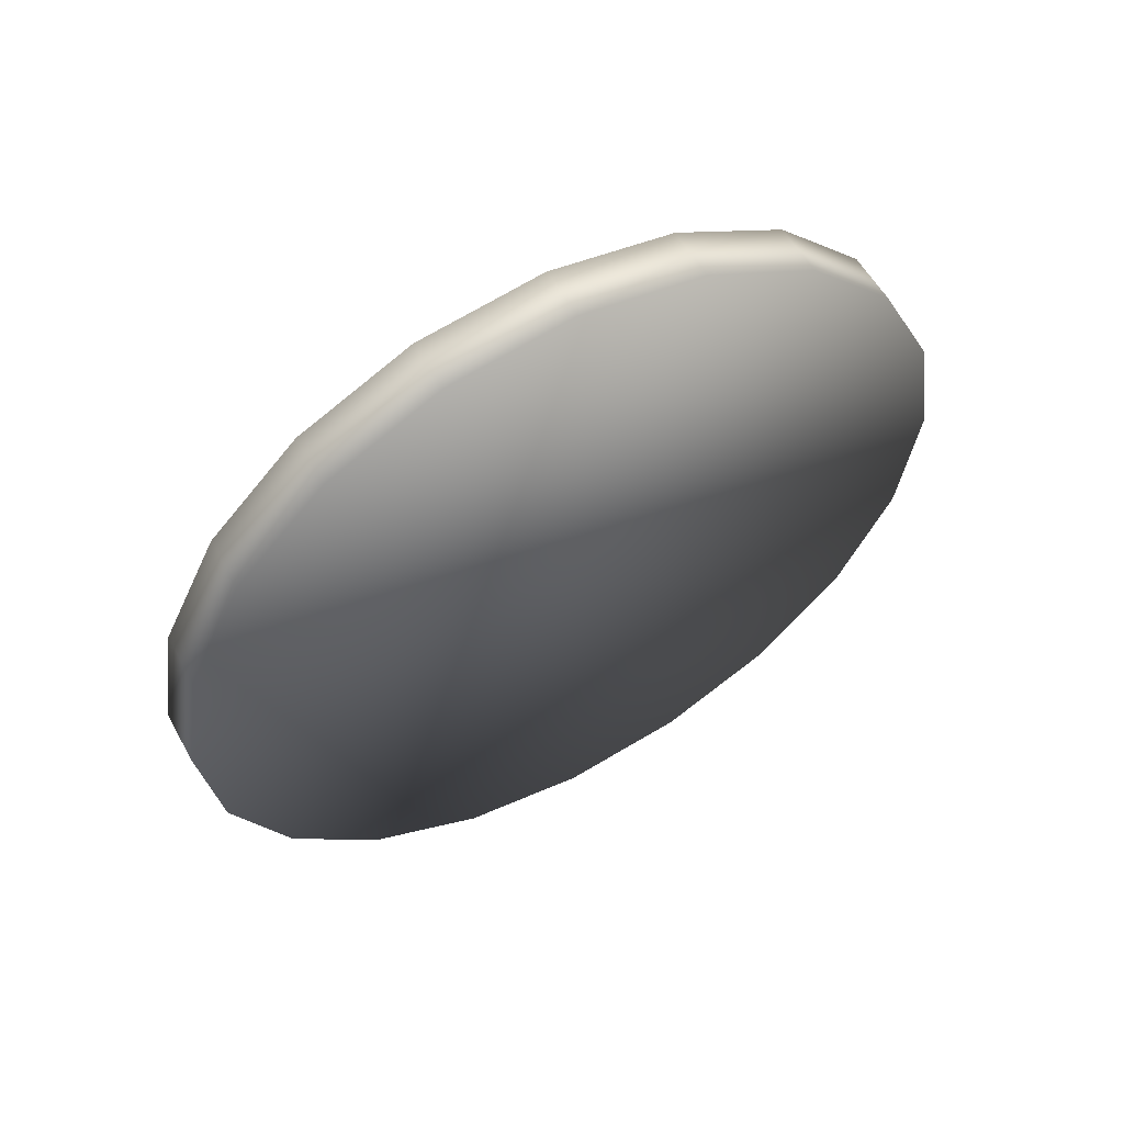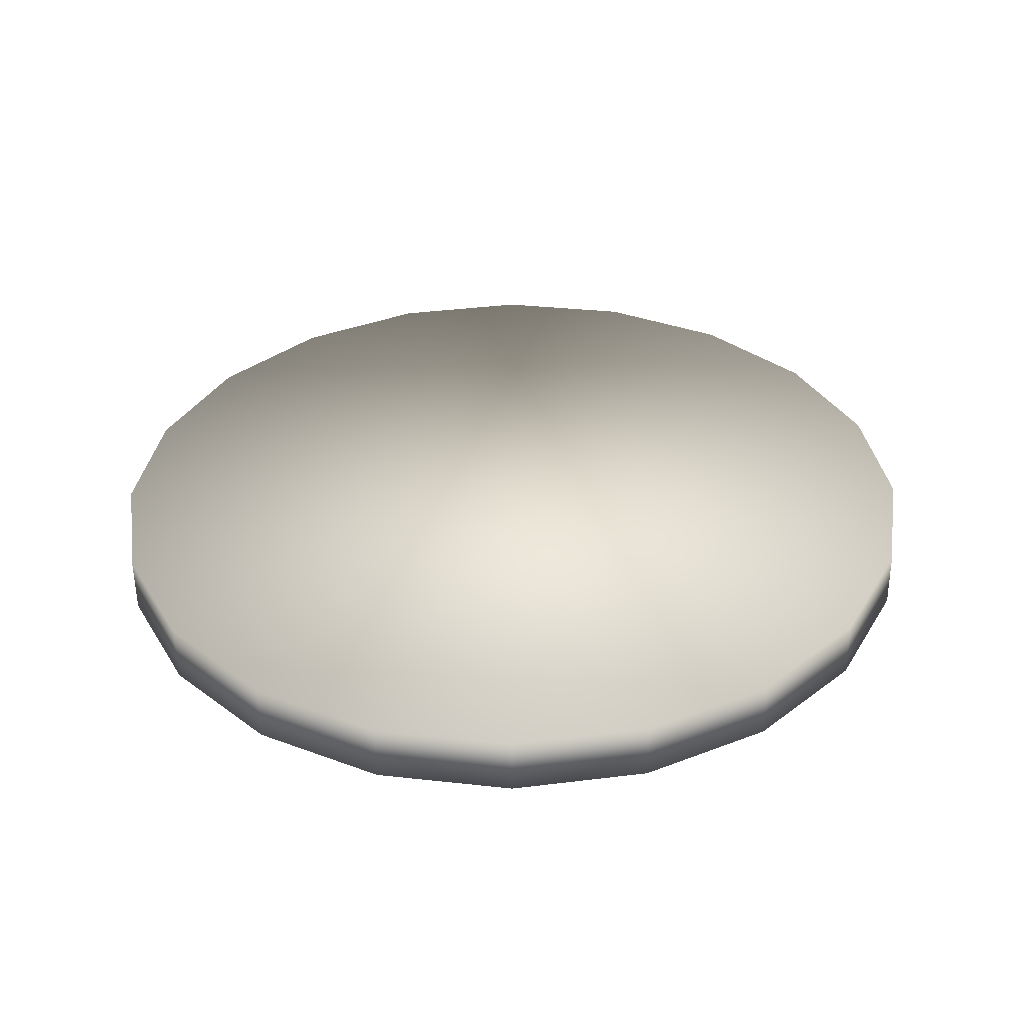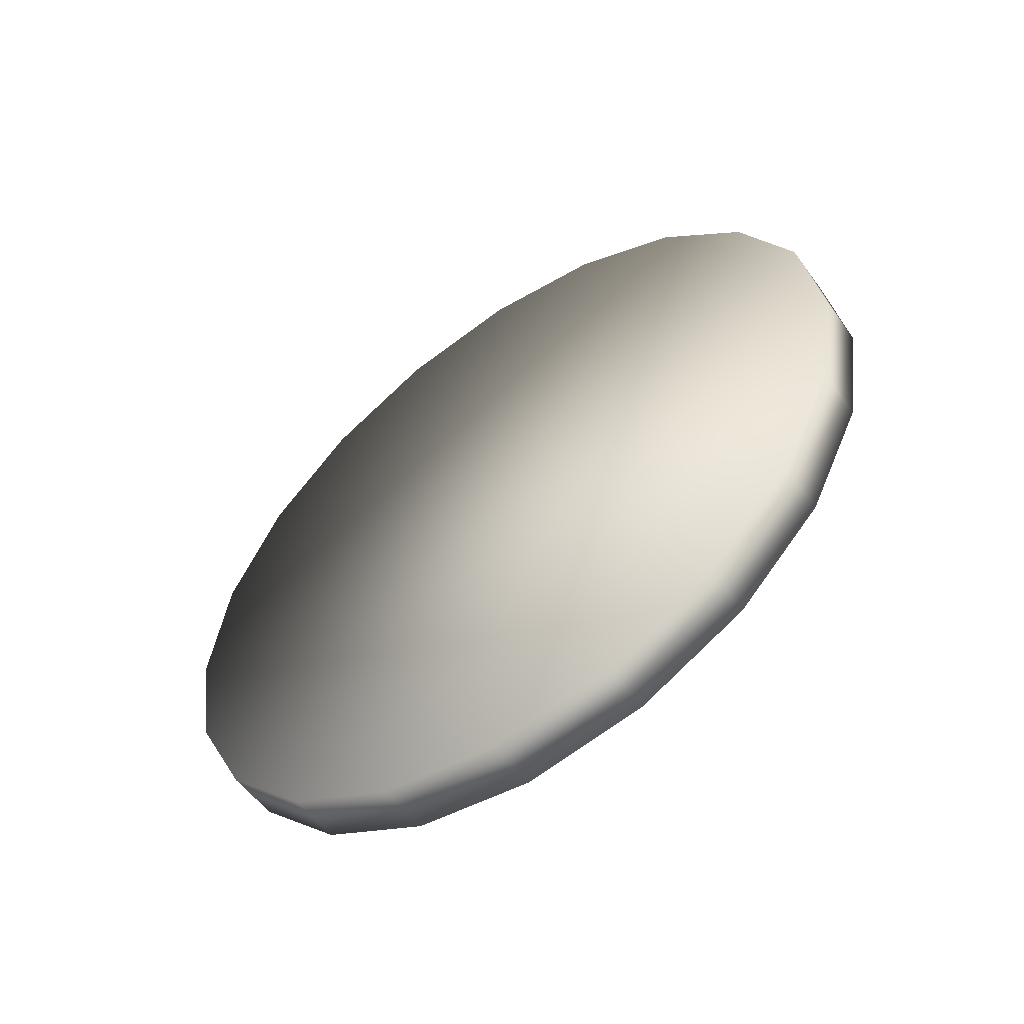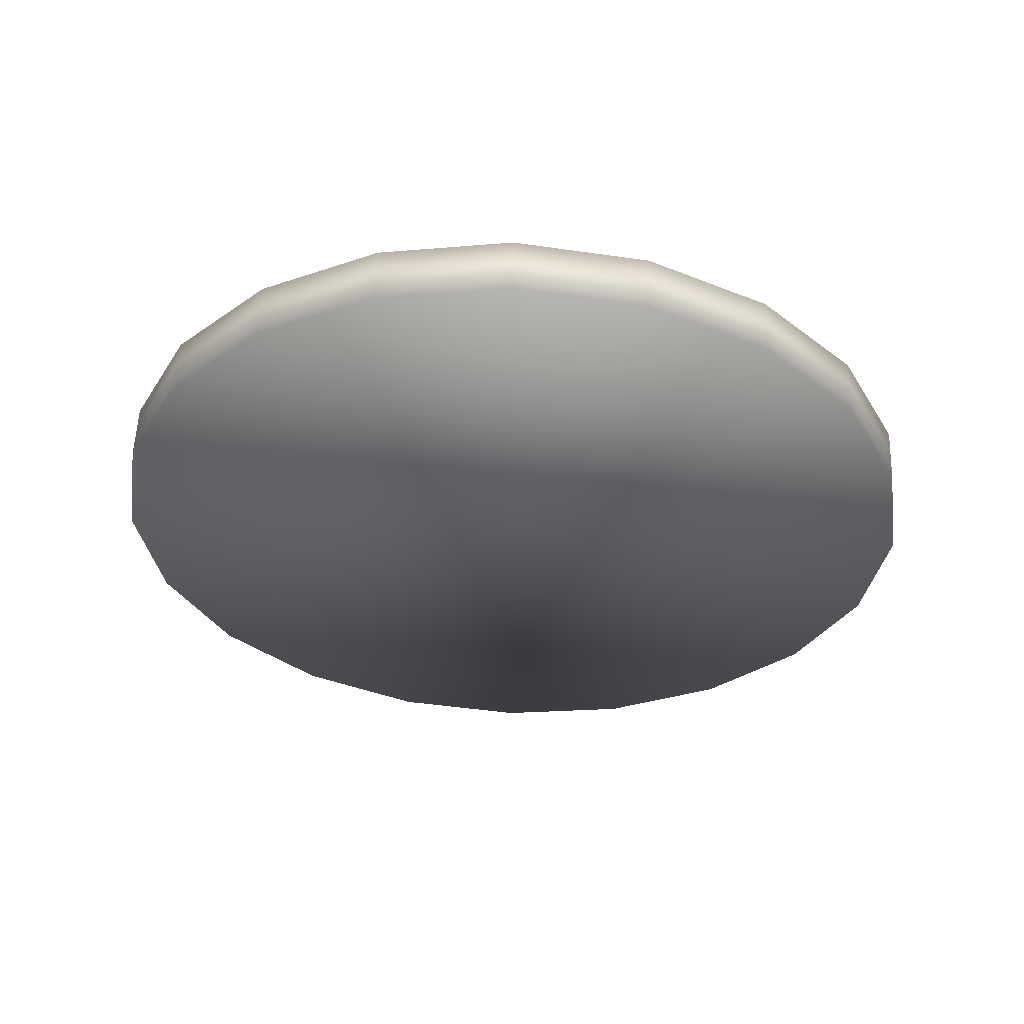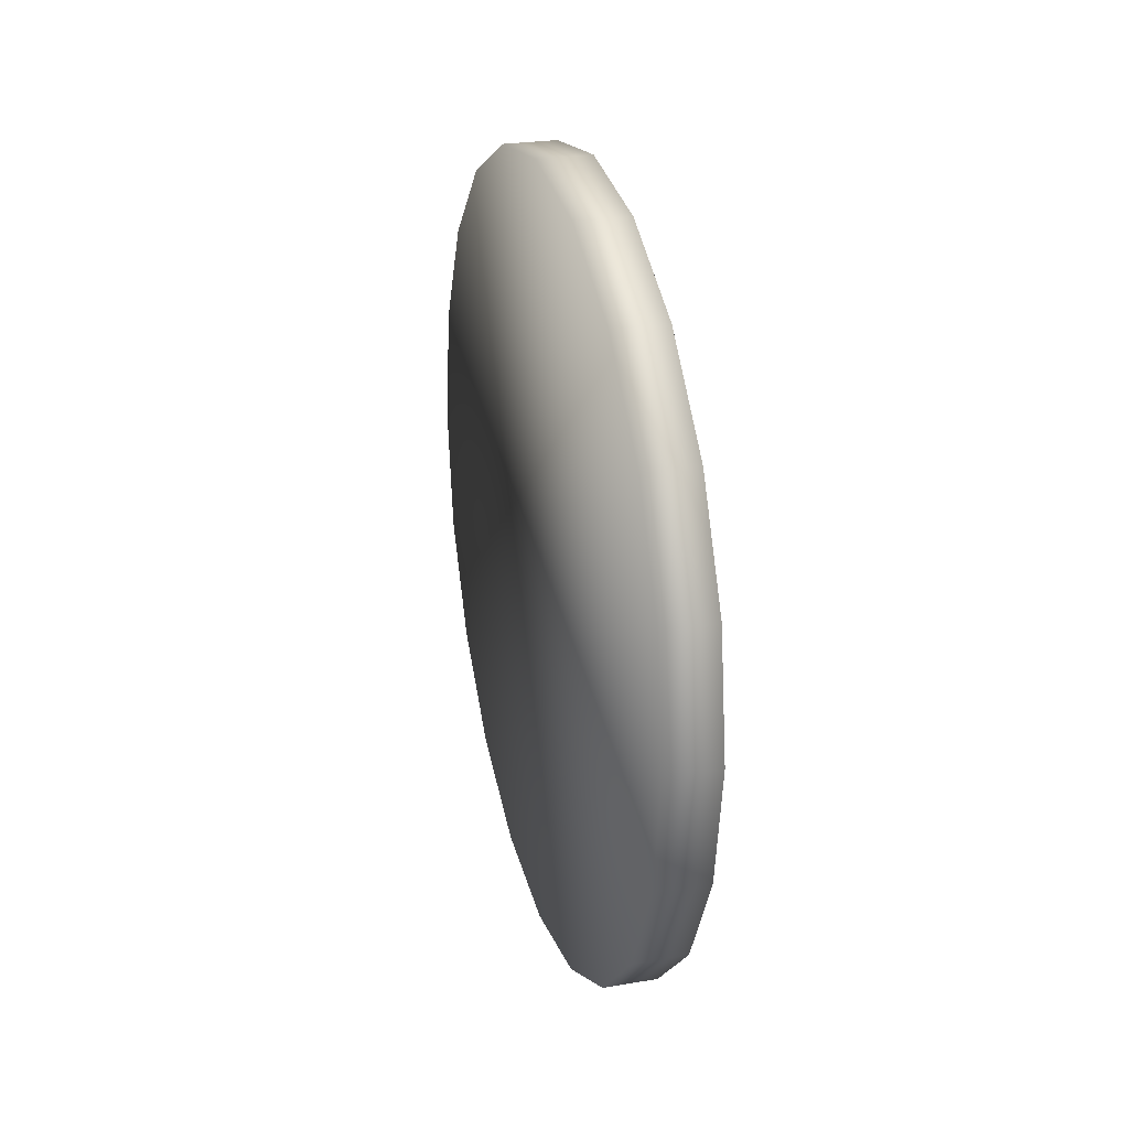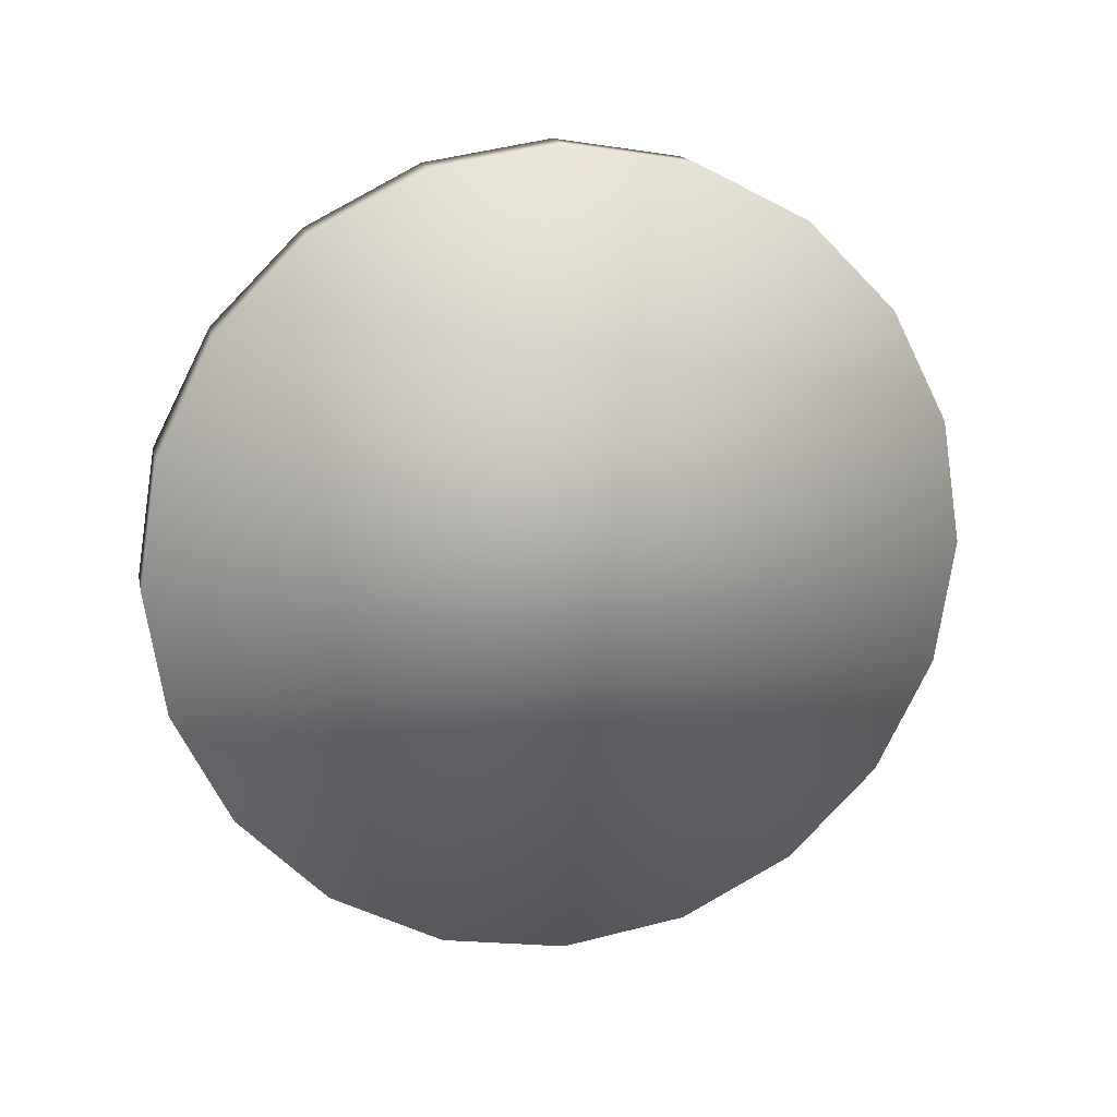
<metadata>
{"format":"obj","ext":"obj","renderer":"f3d","projection":"perspective","resolution":1024,"background":"white","views":[{"elev":56.8,"azim":-118.8,"up":"+Y"},{"elev":-55.1,"azim":90.5,"up":"+Z"},{"elev":-55.5,"azim":125.6,"up":"+Y"},{"elev":56.4,"azim":-87.8,"up":"+Z"},{"elev":25.9,"azim":164.9,"up":"+Z"},{"elev":16.4,"azim":-102.2,"up":"+Y"}]}
</metadata>
<code>
o obj_0.041
v -0.3 -4.5 -0.01642
v -0.3 -4.28 1.375
v -0.3 -3.641 2.629
v -0.3 -2.645 3.625
v -0.3 -1.391 4.264
v -0.3 -0 4.484
v -0.3 1.391 4.264
v -0.3 2.645 3.625
v -0.3 3.641 2.629
v -0.3 4.28 1.375
v -0.3 4.5 -0.01642
v -0.3 -2.645 -3.657
v -0.3 -1.391 -4.296
v -0.3 -3.641 -2.661
v -0.3 -4.28 -1.407
v -0.3 0 -4.516
v -0.3 4.28 -1.407
v -0.3 3.641 -2.661
v -0.3 2.645 -3.657
v -0.3 1.391 -4.296
v 0.3 4.28 -1.407
v 0.3 -4.28 -1.407
v 0.3 -3.641 -2.661
v 0.3 -2.645 -3.657
v 0.3 -1.391 -4.296
v 0.3 0 -4.516
v 0.3 1.391 -4.296
v 0.3 2.645 -3.657
v 0.3 3.641 -2.661
v 0.3 -4.28 1.375
v 0.3 -3.641 2.629
v 0.3 4.28 1.375
v 0.3 3.641 2.629
v 0.3 4.5 -0.01642
v 0.3 2.645 3.625
v 0.3 1.391 4.264
v 0.3 -0 4.484
v 0.3 -1.391 4.264
v 0.3 -2.645 3.625
v 0.3 -4.5 -0.01642
f 1 2 3
f 1 3 4
f 1 4 5
f 1 5 6
f 1 6 7
f 1 7 8
f 1 8 9
f 1 9 10
f 11 1 10
f 12 11 13
f 14 11 12
f 15 11 14
f 1 11 15
f 16 13 11
f 16 11 17
f 16 17 18
f 16 18 19
f 16 19 20
f 21 22 23
f 21 23 24
f 21 24 25
f 21 25 26
f 21 26 27
f 21 27 28
f 21 28 29
f 19 28 27
f 19 27 20
f 14 12 24
f 14 24 23
f 3 2 30
f 3 30 31
f 32 33 34
f 33 35 34
f 35 36 34
f 36 37 34
f 37 38 34
f 38 39 34
f 39 31 34
f 31 30 34
f 30 40 34
f 21 34 40
f 21 40 22
f 7 6 37
f 7 37 36
f 29 18 17
f 29 17 21
f 13 16 26
f 13 26 25
f 34 21 11
f 1 15 22
f 29 28 19
f 29 19 18
f 21 17 11
f 6 5 38
f 6 38 37
f 15 14 23
f 15 23 22
f 12 13 25
f 12 25 24
f 20 27 26
f 20 26 16
f 4 3 31
f 4 31 39
f 10 32 34
f 10 34 11
f 40 1 22
f 38 5 4
f 38 4 39
f 9 33 32
f 9 32 10
f 35 8 7
f 35 7 36
f 30 2 1
f 30 1 40
f 35 33 9
f 35 9 8

</code>
